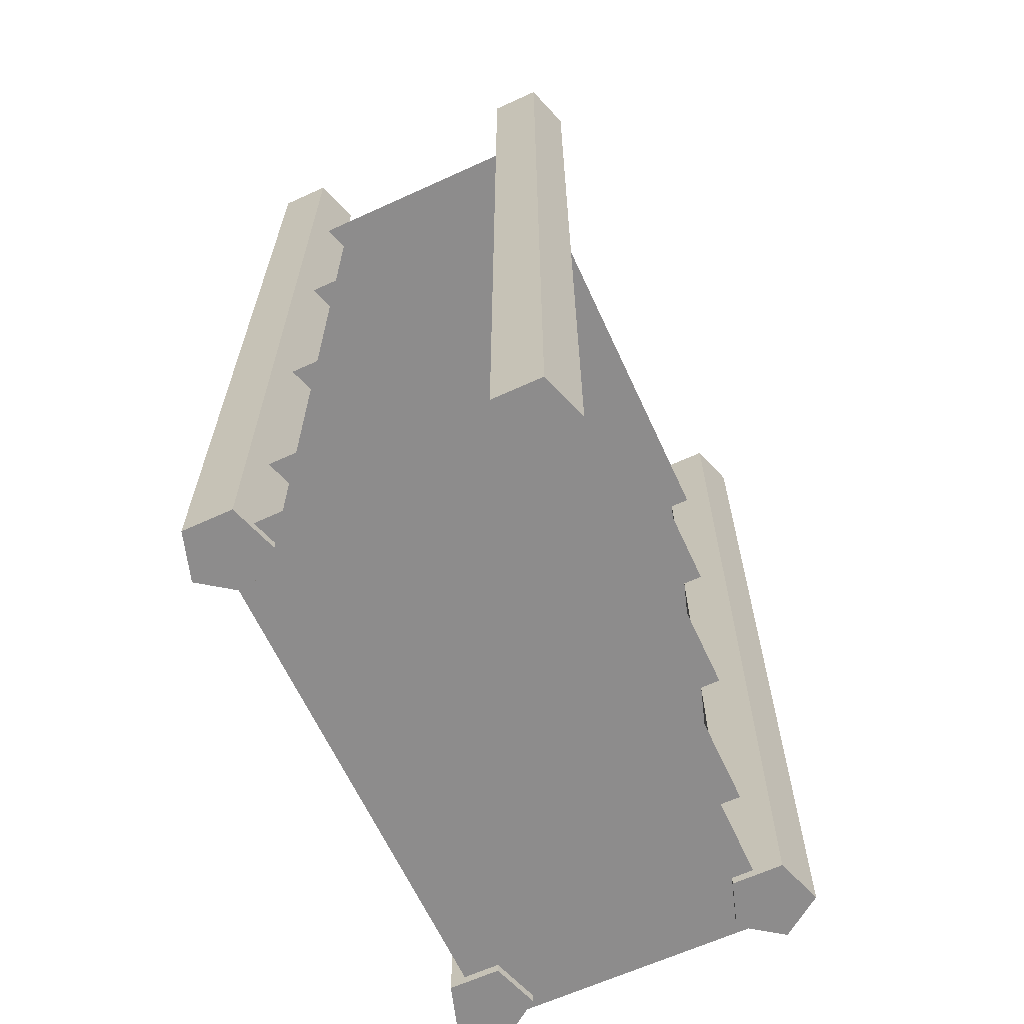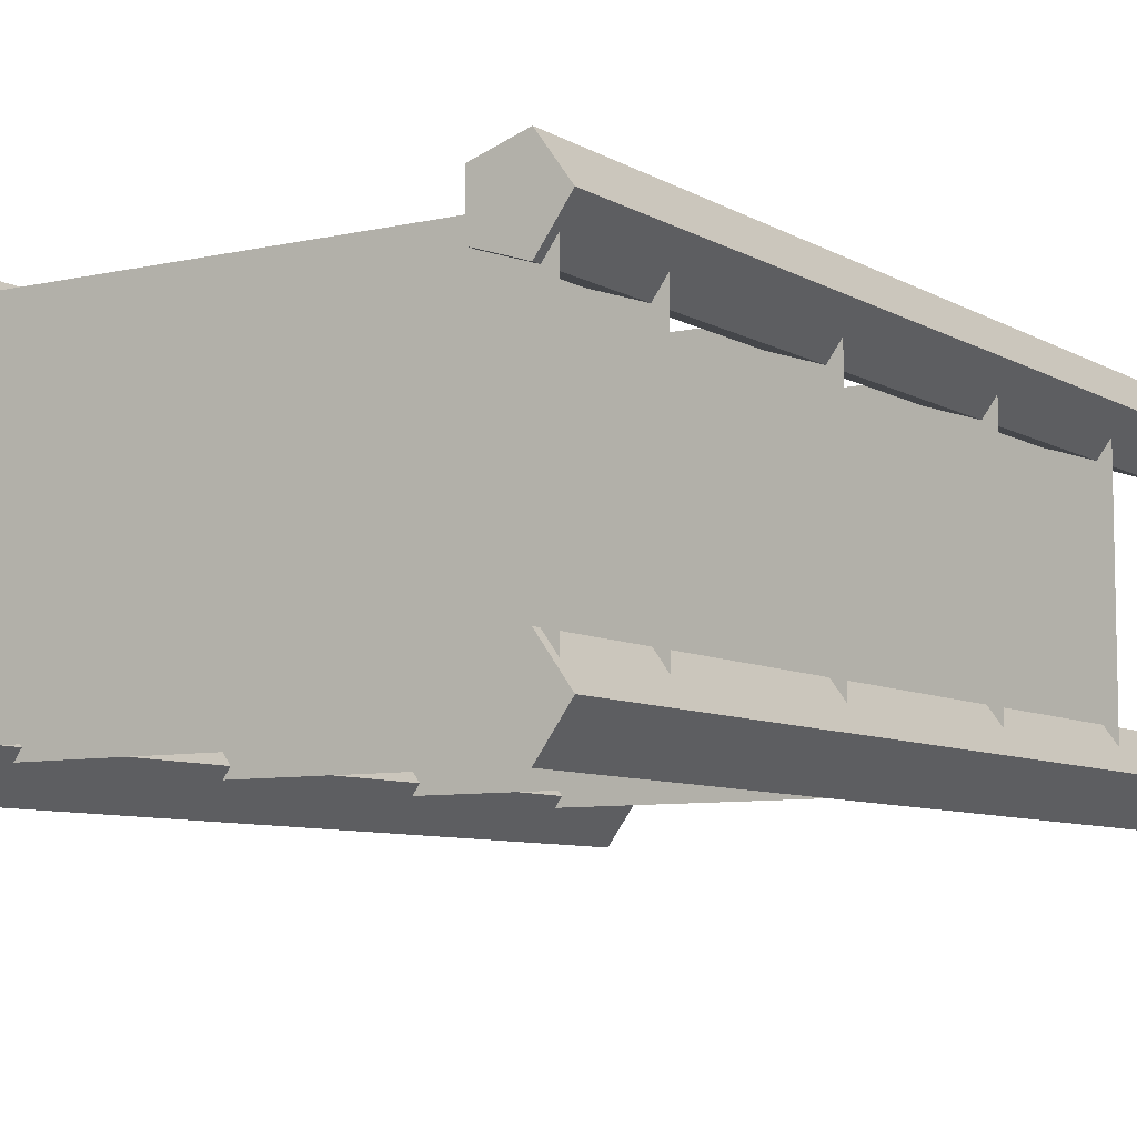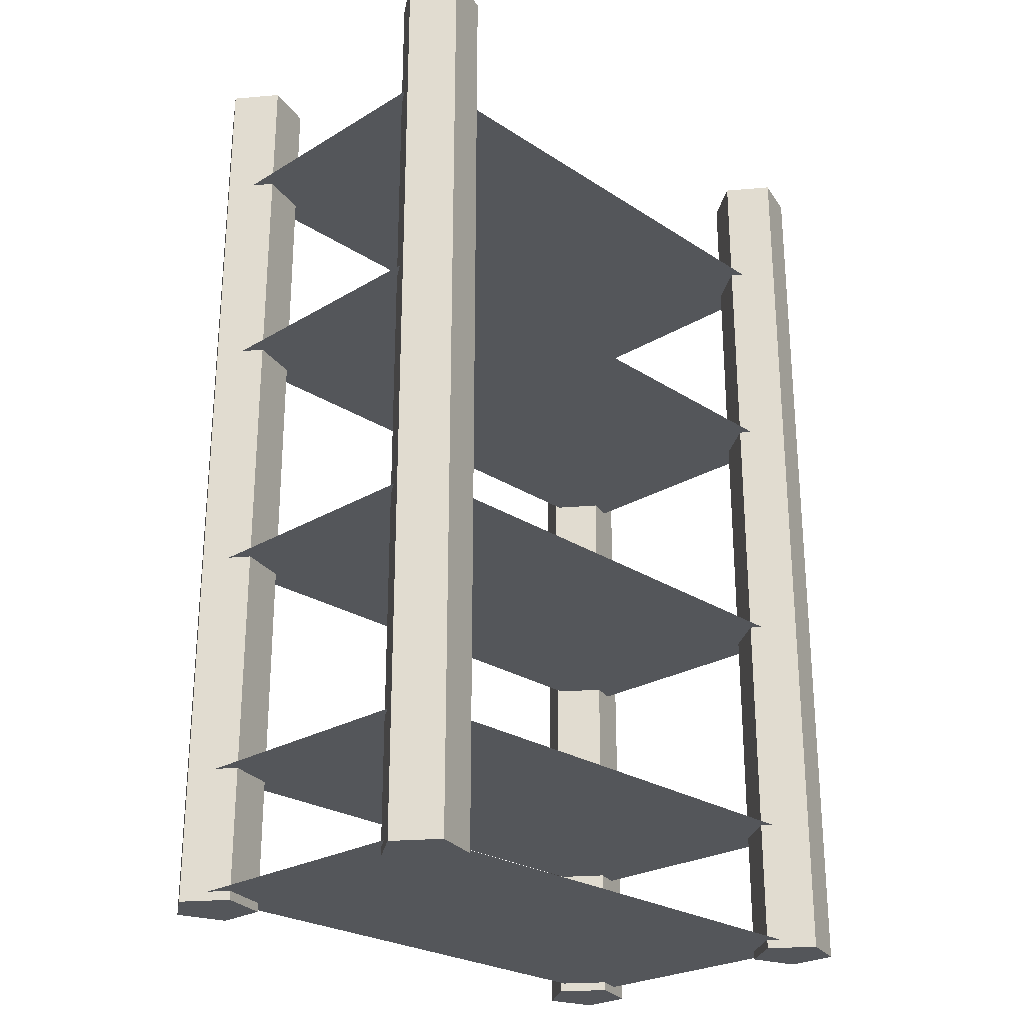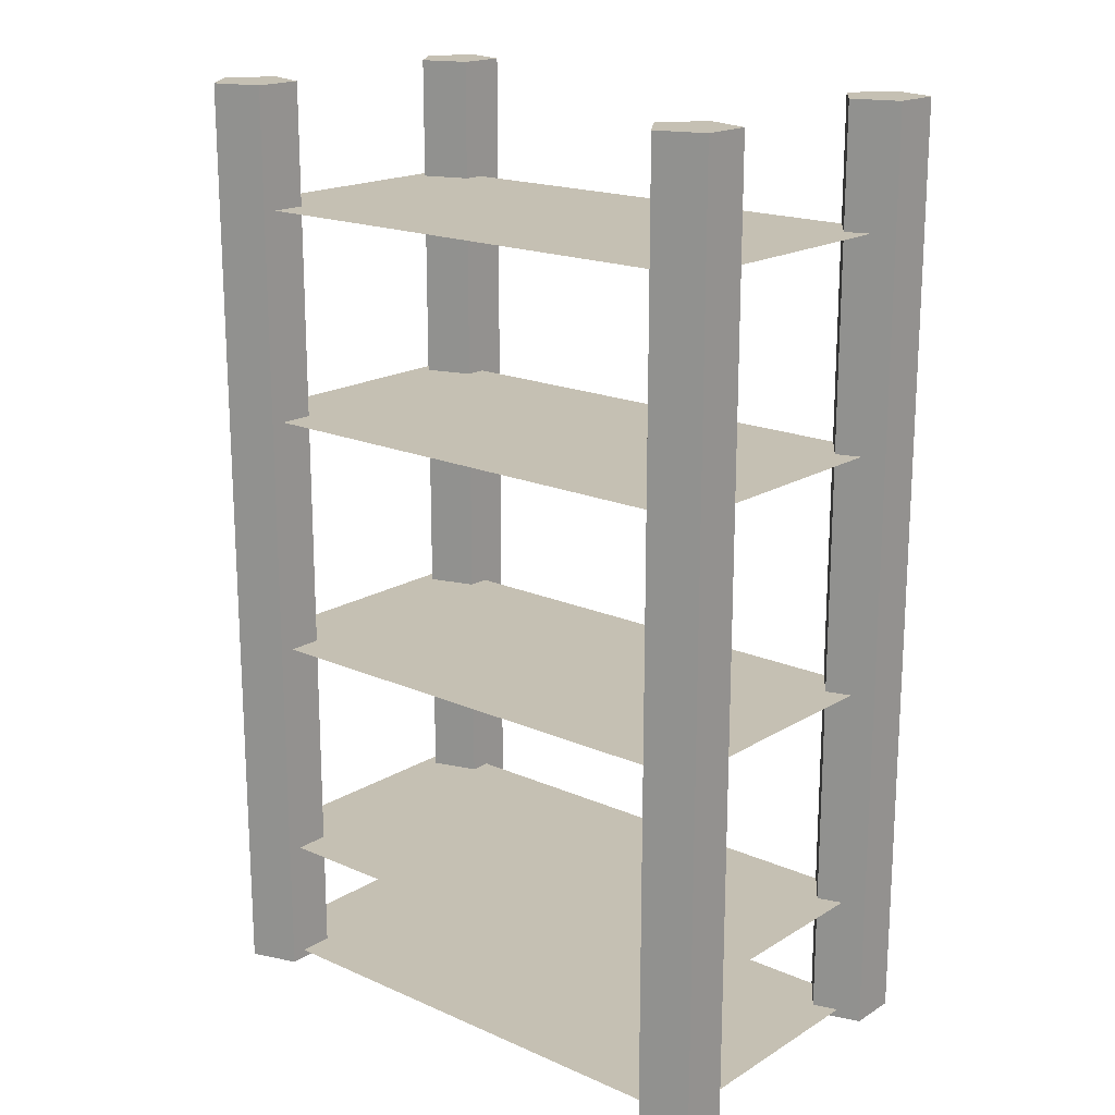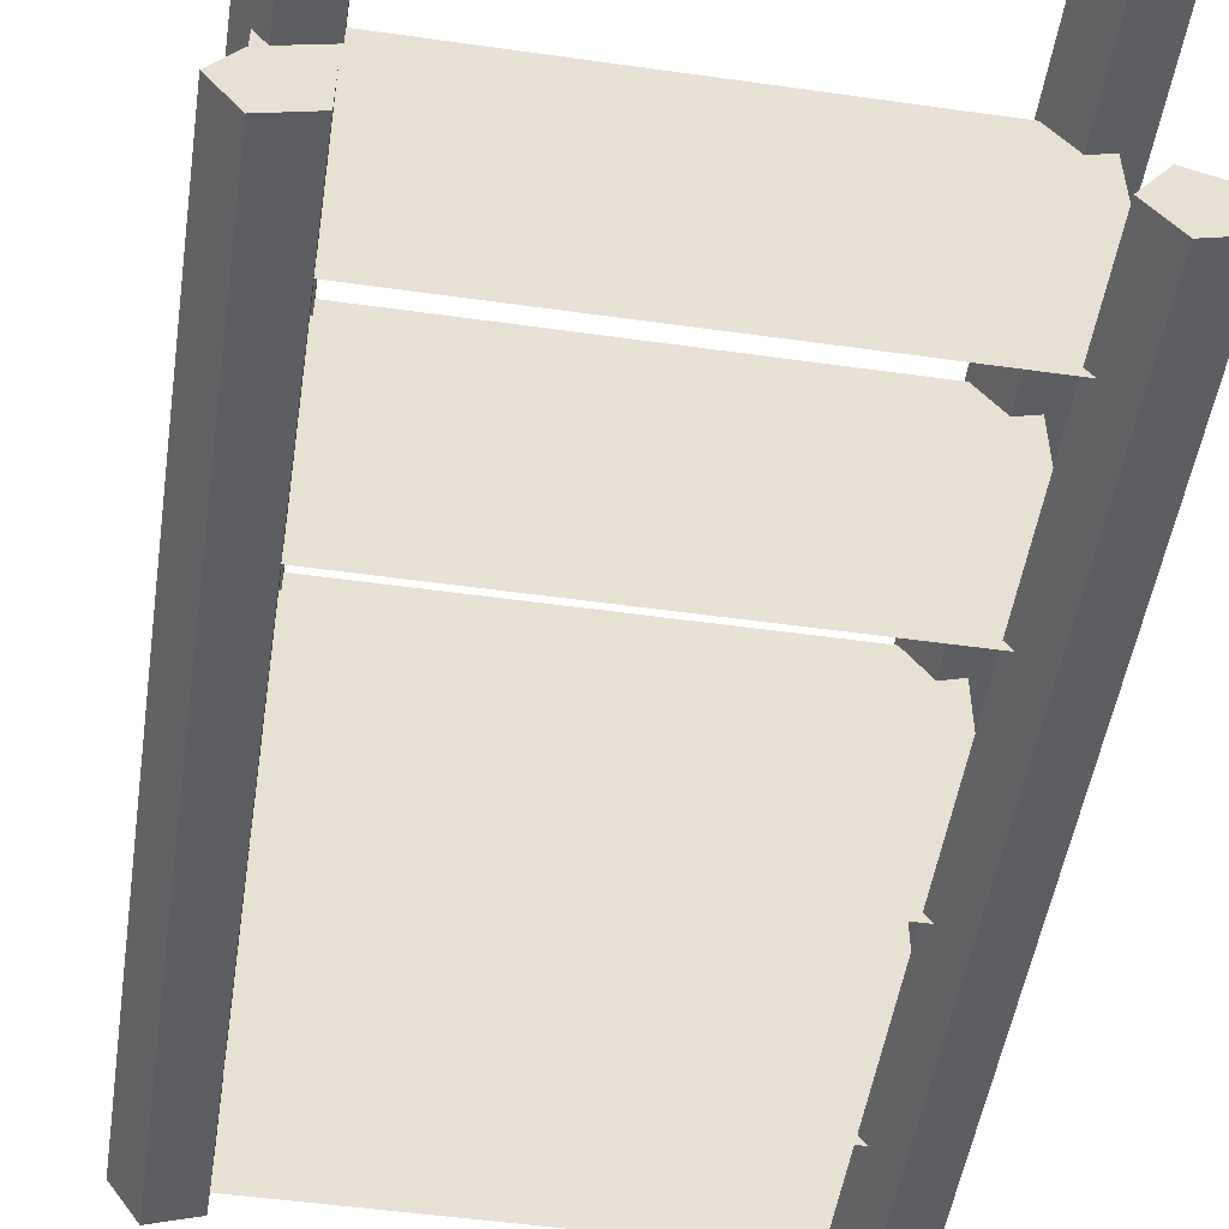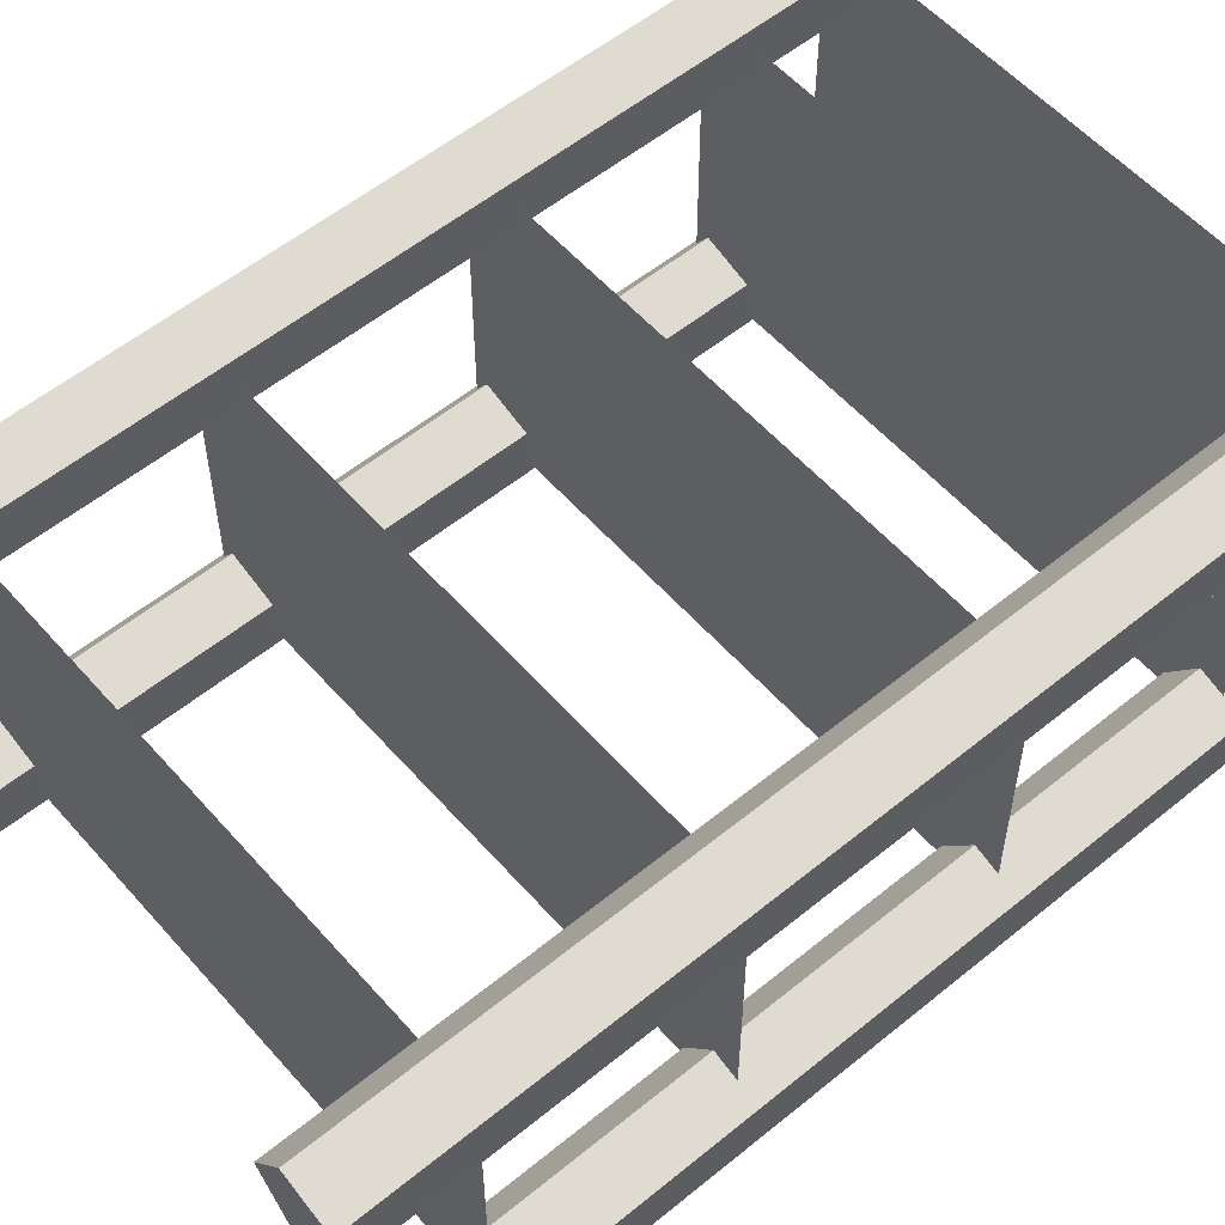
<metadata>
{"format":"obj","ext":"obj","renderer":"f3d","projection":"perspective","resolution":1024,"background":"white","views":[{"elev":-64.3,"azim":-65.3,"up":"+Y"},{"elev":-7.6,"azim":32.8,"up":"+Z"},{"elev":-25.5,"azim":133.9,"up":"+Y"},{"elev":18.1,"azim":-139.5,"up":"+Y"},{"elev":-51.0,"azim":171.3,"up":"+Z"},{"elev":55.9,"azim":-130.6,"up":"+Z"}]}
</metadata>
<code>
g default
v 8.256 0.01064 -0.6051
v 7.544 0.01064 -0.374
v 7.544 0.01064 0.374
v 8.256 0.01065 0.6051
v 8.695 0.01065 -0
v 8.256 14.16 -0.6051
v 7.544 14.16 -0.374
v 7.544 14.16 0.374
v 8.256 14.16 0.6051
v 8.695 14.16 -0
v 8.059 0.01064 0
v 8.059 14.16 0
g pasted__pCylinder1 group6
f 1 2 7 6
f 2 3 8 7
f 3 4 9 8
f 4 5 10 9
f 5 1 6 10
f 2 1 11
f 3 2 11
f 4 3 11
f 5 4 11
f 1 5 11
f 6 7 12
f 7 8 12
f 8 9 12
f 9 10 12
f 10 6 12
g default
v 0.158 0.01064 -0.6051
v -0.5534 0.01064 -0.374
v -0.5534 0.01064 0.374
v 0.158 0.01065 0.6051
v 0.5976 0.01065 -0
v 0.158 14.16 -0.6051
v -0.5534 14.16 -0.374
v -0.5534 14.16 0.374
v 0.158 14.16 0.6051
v 0.5976 14.16 -0
v -0.03866 0.01064 0
v -0.03866 14.16 0
g group6 pasted__pCylinder2
f 13 14 19 18
f 14 15 20 19
f 15 16 21 20
f 16 17 22 21
f 17 13 18 22
f 14 13 23
f 15 14 23
f 16 15 23
f 17 16 23
f 13 17 23
f 18 19 24
f 19 20 24
f 20 21 24
f 21 22 24
f 22 18 24
g default
v 0.158 0.01064 3.785
v -0.5534 0.01064 4.016
v -0.5534 0.01064 4.764
v 0.158 0.01065 4.995
v 0.5976 0.01065 4.39
v 0.158 14.16 3.785
v -0.5534 14.16 4.016
v -0.5534 14.16 4.764
v 0.158 14.16 4.995
v 0.5976 14.16 4.39
v -0.03866 0.01064 4.39
v -0.03866 14.16 4.39
g group6 pasted__pCylinder3
f 25 26 31 30
f 26 27 32 31
f 27 28 33 32
f 28 29 34 33
f 29 25 30 34
f 26 25 35
f 27 26 35
f 28 27 35
f 29 28 35
f 25 29 35
f 30 31 36
f 31 32 36
f 32 33 36
f 33 34 36
f 34 30 36
g default
v 8.256 0.01064 3.785
v 7.544 0.01064 4.016
v 7.544 0.01064 4.764
v 8.256 0.01065 4.995
v 8.695 0.01065 4.39
v 8.256 14.16 3.785
v 7.544 14.16 4.016
v 7.544 14.16 4.764
v 8.256 14.16 4.995
v 8.695 14.16 4.39
v 8.059 0.01064 4.39
v 8.059 14.16 4.39
g group6 pasted__pCylinder4
f 37 38 43 42
f 38 39 44 43
f 39 40 45 44
f 40 41 46 45
f 41 37 42 46
f 38 37 47
f 39 38 47
f 40 39 47
f 41 40 47
f 37 41 47
f 42 43 48
f 43 44 48
f 44 45 48
f 45 46 48
f 46 42 48
g default
v -0.2146 0.1417 4.338
v 8.455 0.1417 4.338
v -0.2146 0.1417 -0.154
v 8.455 0.1417 -0.154
g group6 pPlane1
f 49 50 52 51
g default
v -0.2146 1.99 4.338
v 8.455 1.99 4.338
v -0.2146 1.99 -0.154
v 8.455 1.99 -0.154
g group6 pasted__pPlane1
f 53 54 56 55
g default
v -0.2146 5.409 4.338
v 8.455 5.409 4.338
v -0.2146 5.409 -0.154
v 8.455 5.409 -0.154
g group6 pasted__pPlane2
f 57 58 60 59
g default
v -0.2146 9.089 4.338
v 8.455 9.089 4.338
v -0.2146 9.089 -0.154
v 8.455 9.089 -0.154
g group6 pasted__pPlane3
f 61 62 64 63
g default
v -0.2146 12.32 4.338
v 8.455 12.32 4.338
v -0.2146 12.32 -0.154
v 8.455 12.32 -0.154
g group6 pasted__pPlane4
f 65 66 68 67

</code>
